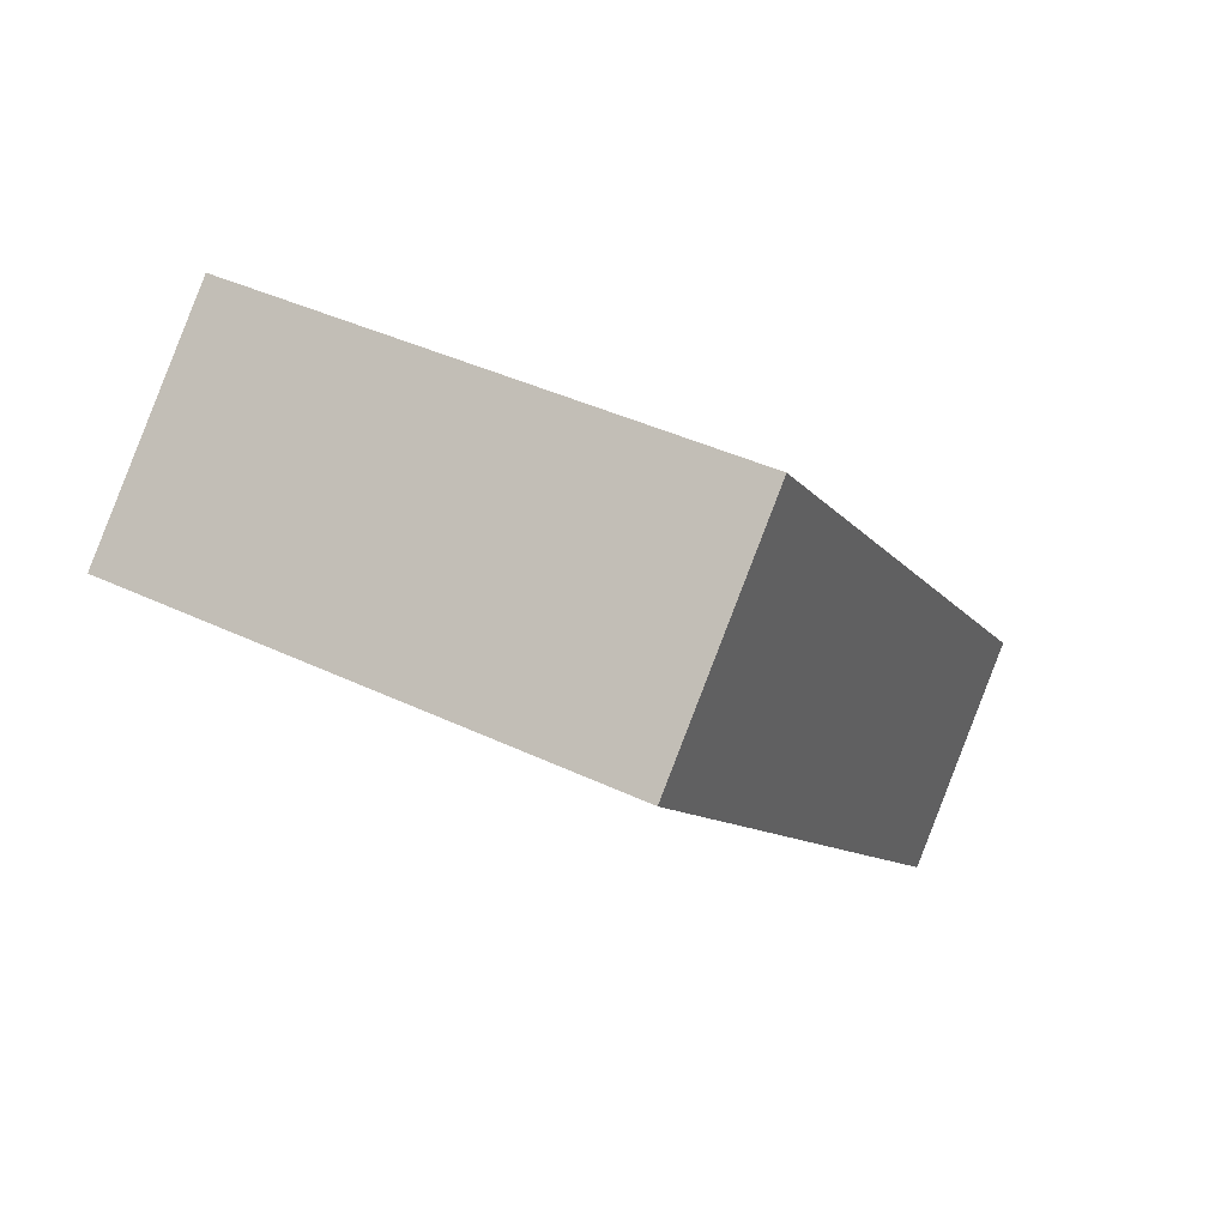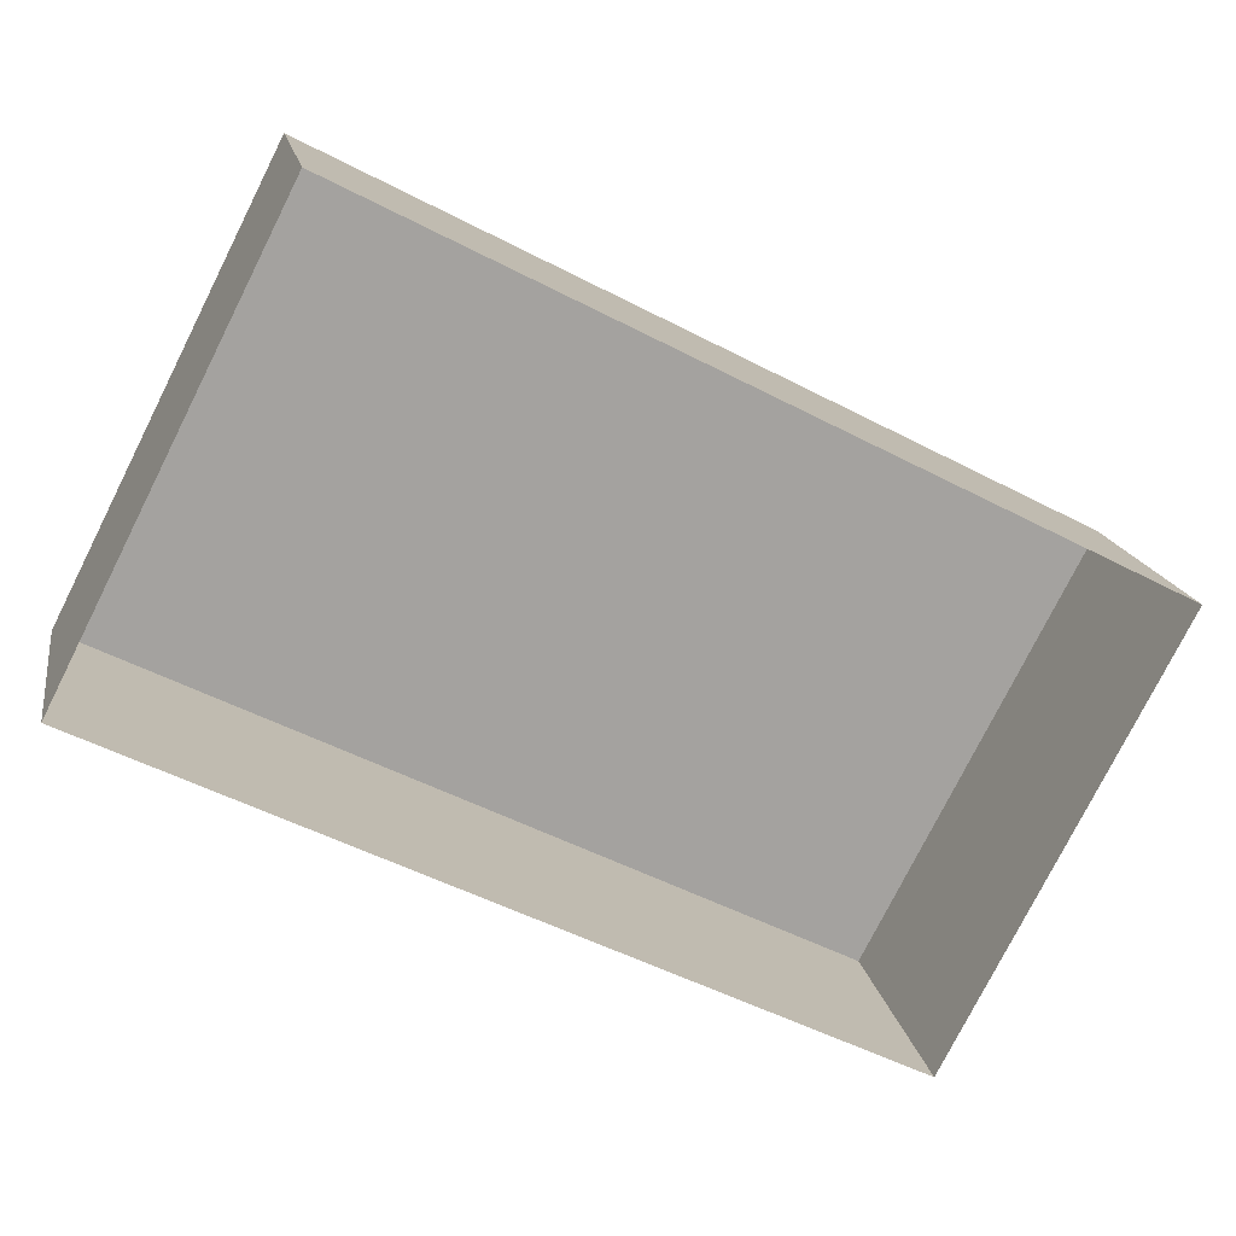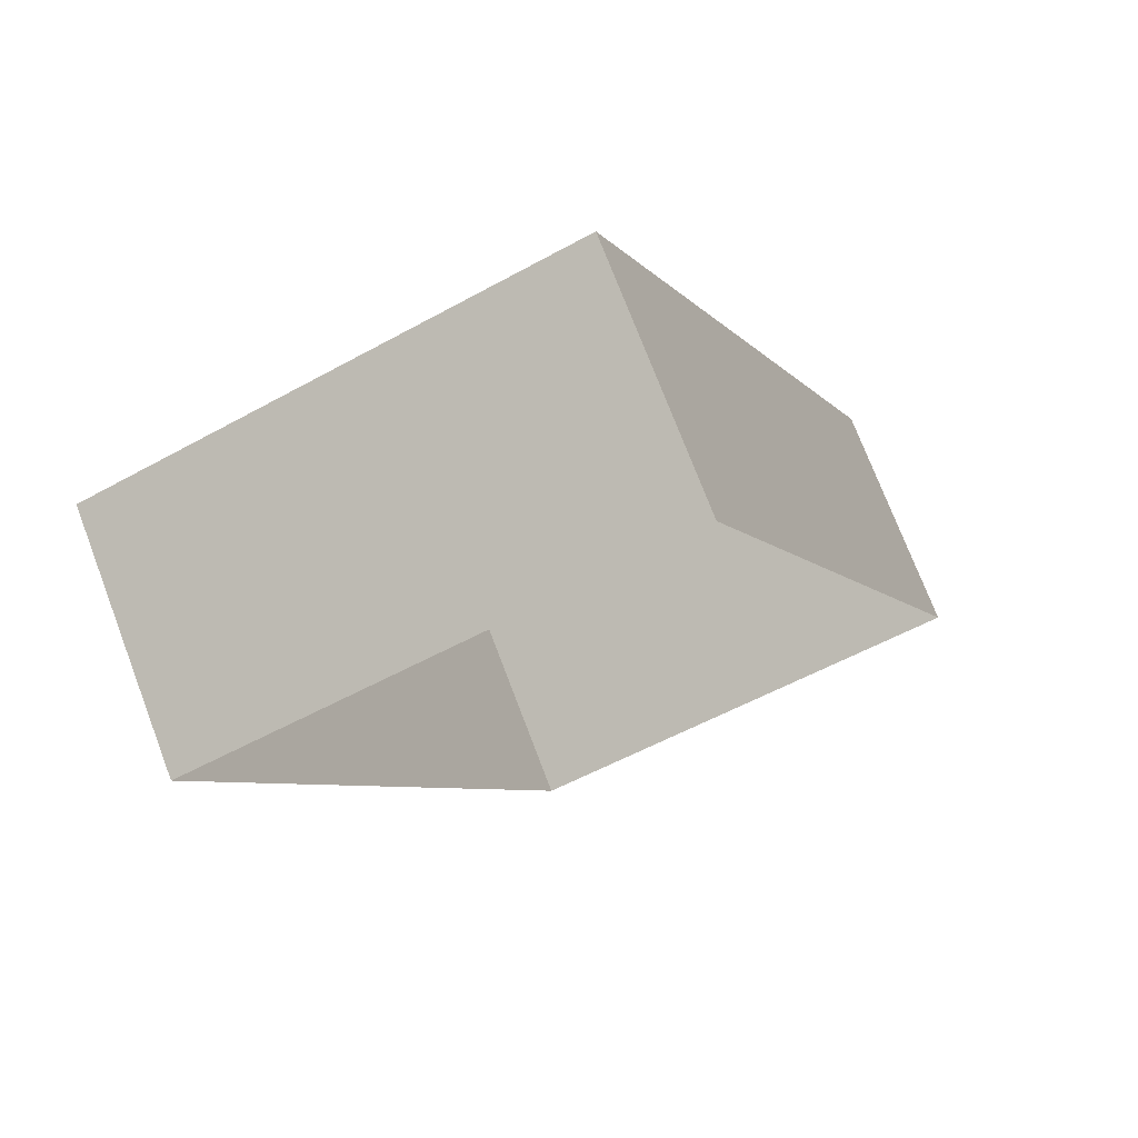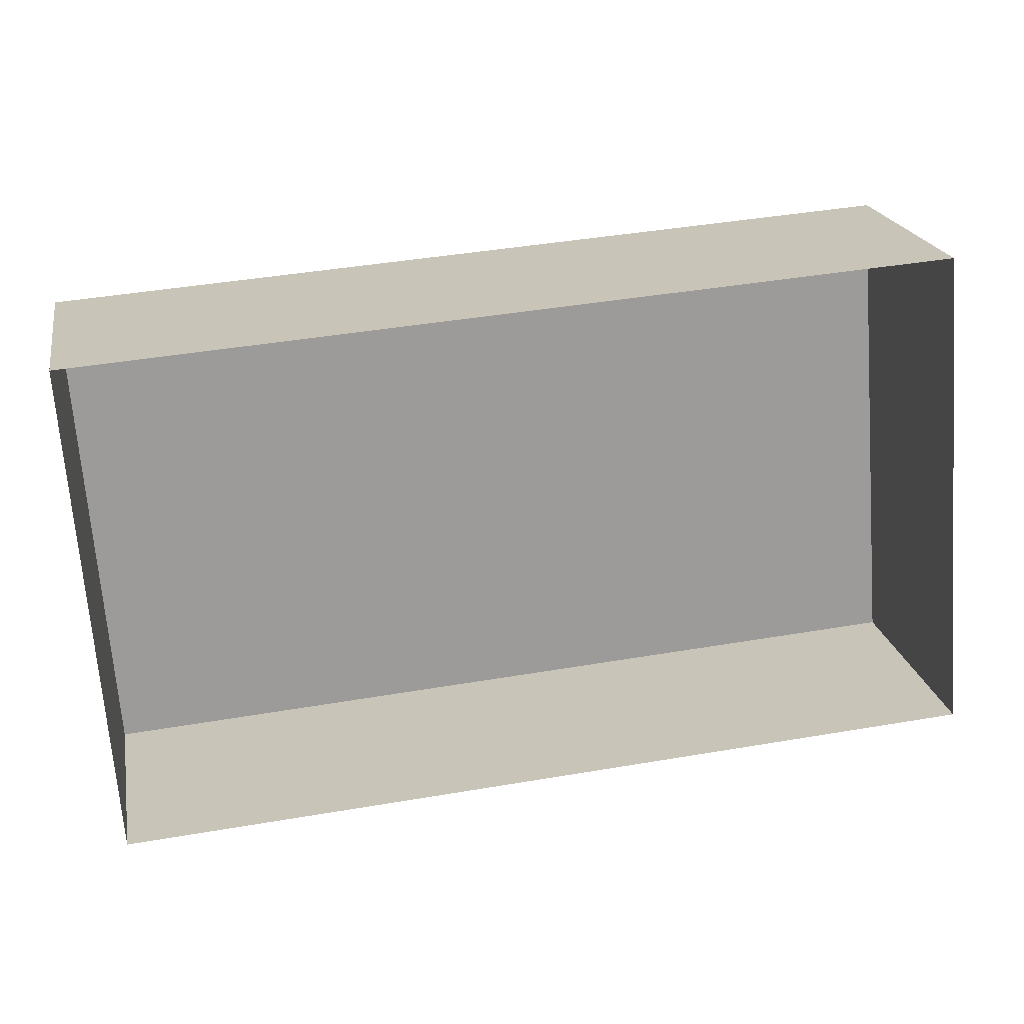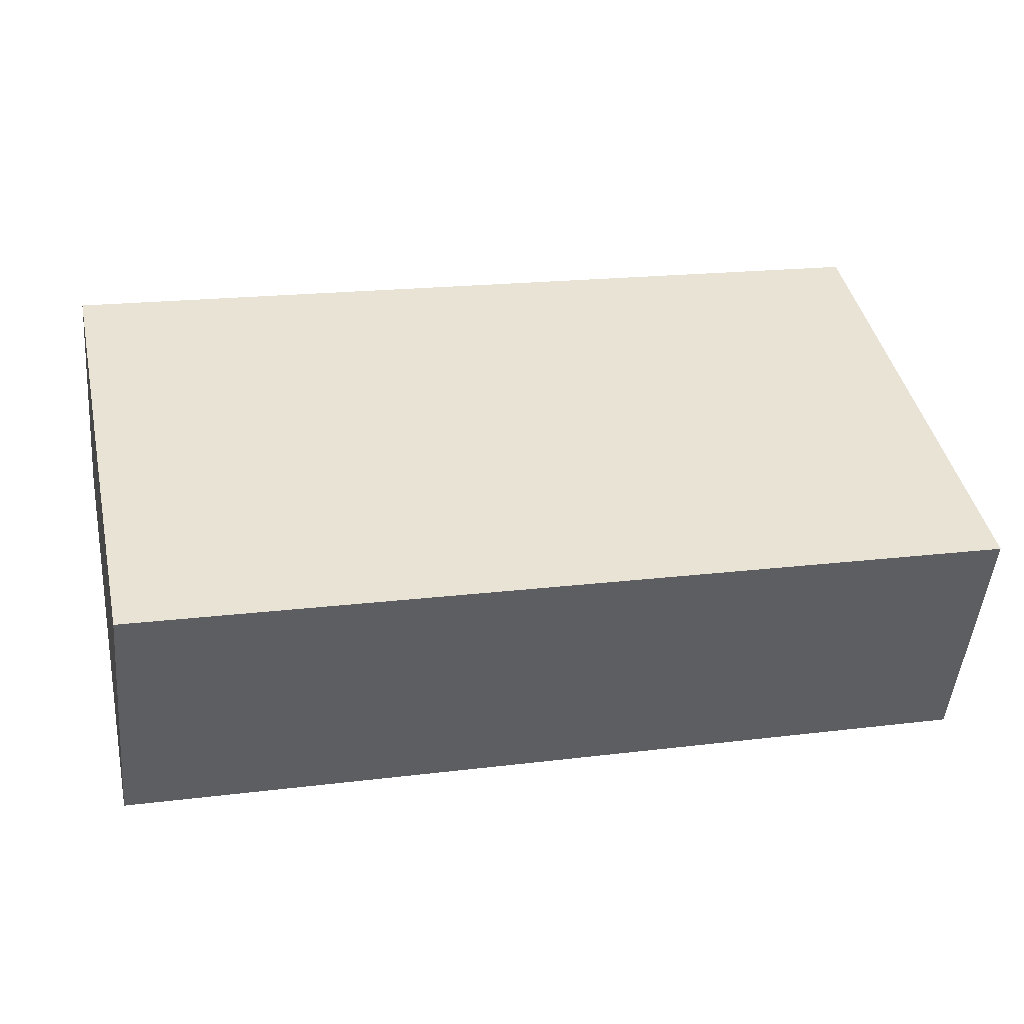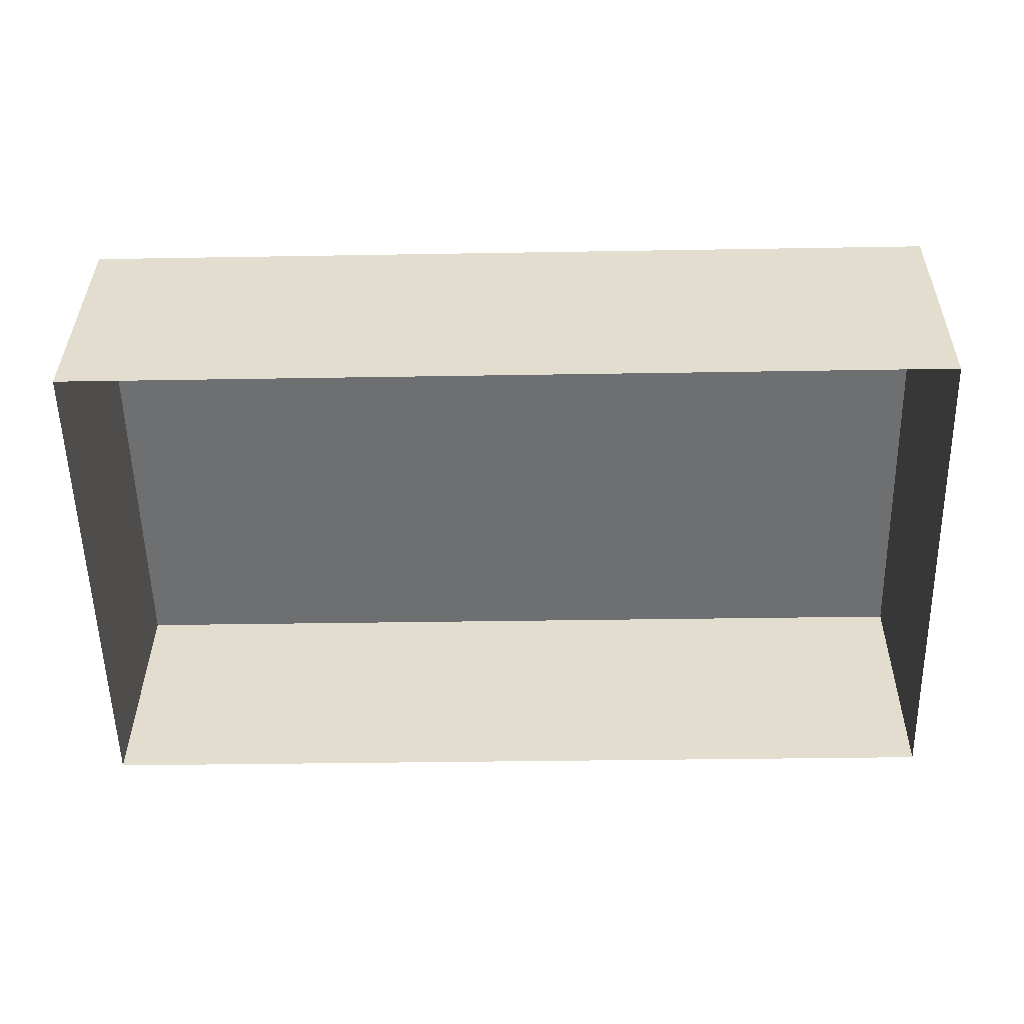
<metadata>
{"format":"obj","ext":"obj","renderer":"f3d","projection":"perspective","resolution":1024,"background":"white","views":[{"elev":-9.0,"azim":-71.0,"up":"+Z"},{"elev":-52.6,"azim":150.8,"up":"+Z"},{"elev":-6.3,"azim":110.2,"up":"+Z"},{"elev":43.4,"azim":168.6,"up":"+Y"},{"elev":19.0,"azim":-13.3,"up":"+Z"},{"elev":-32.2,"azim":-178.6,"up":"+Z"}]}
</metadata>
<code>
o statuslights
v 0.2812 2.923 2.635
v 0.2812 3.154 2.731
v 0.2812 2.971 2.519
v 0.2812 3.202 2.615
v 0.7188 2.923 2.635
v 0.7188 3.154 2.731
v 0.7188 2.971 2.519
v 0.7188 3.202 2.615
f 1 2 4 3
f 7 8 6 5
f 5 6 2 1
f 3 7 5 1
f 8 4 2 6

</code>
